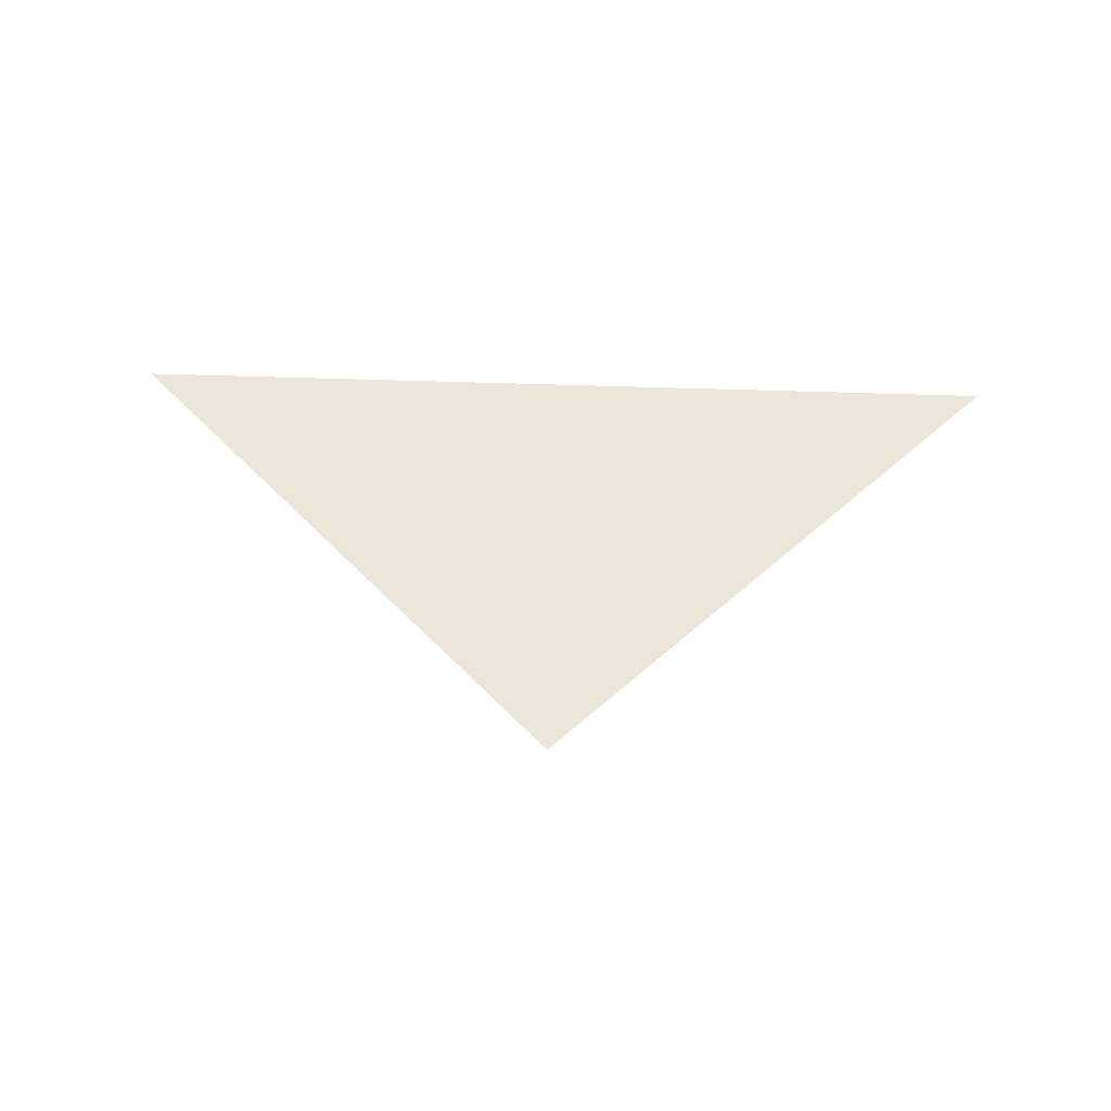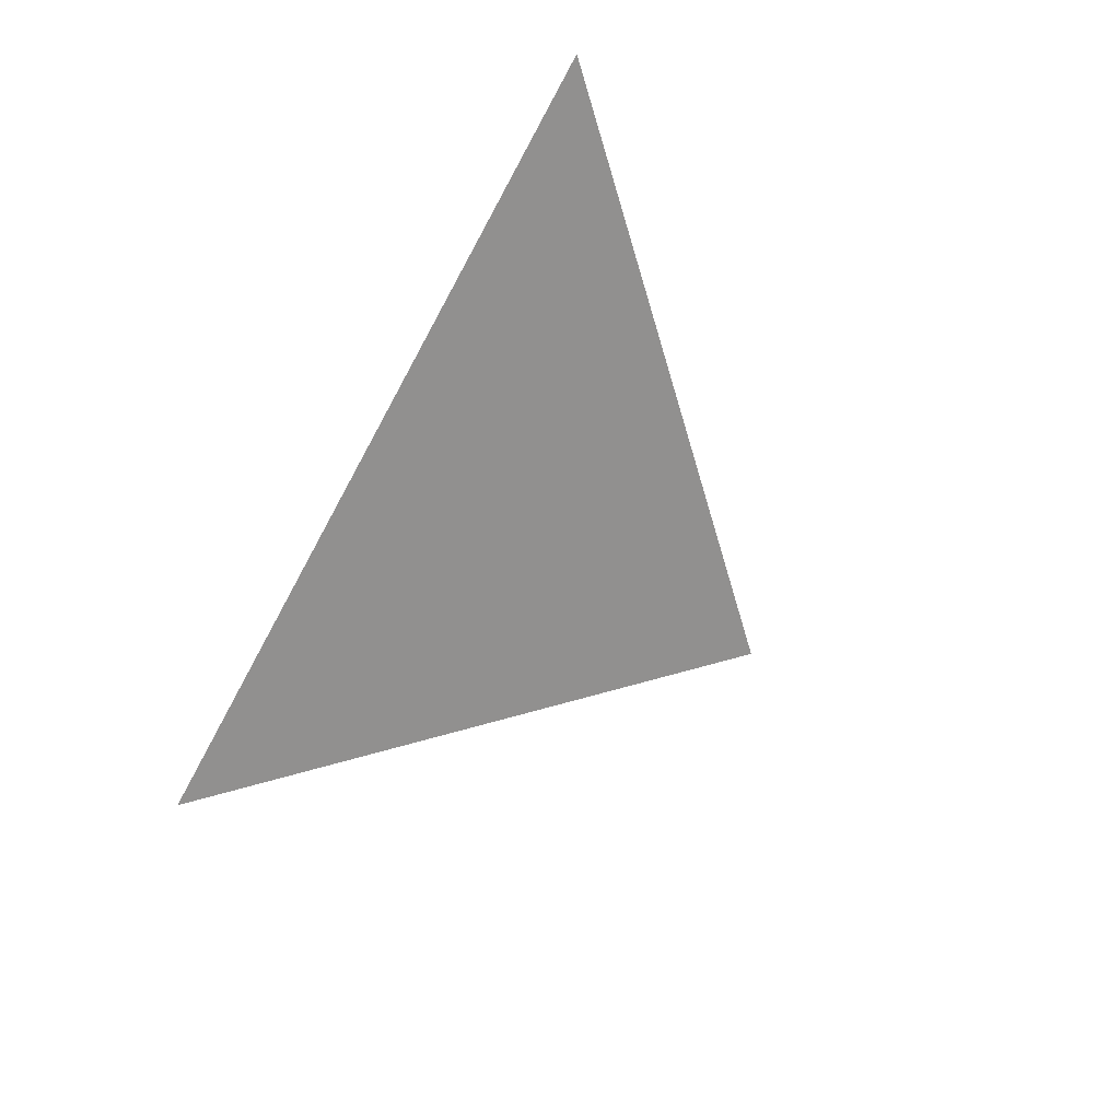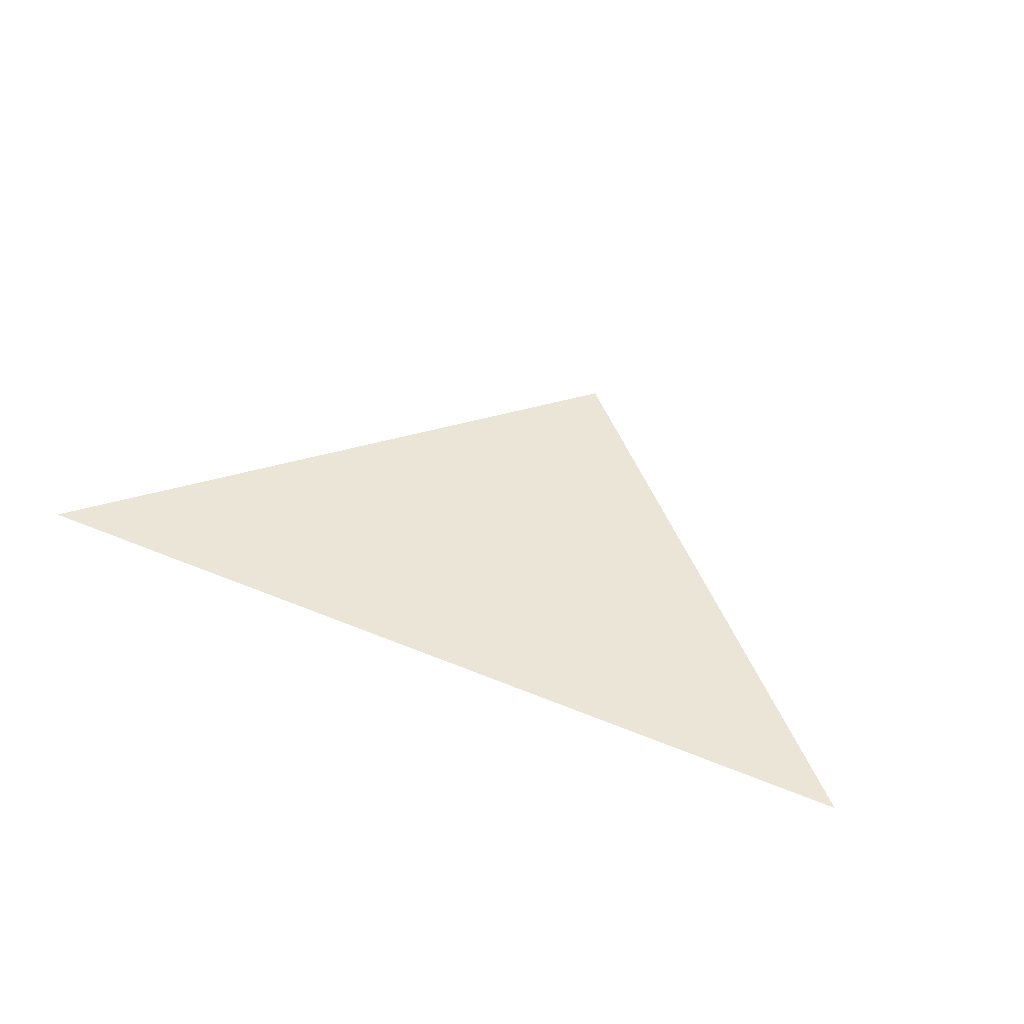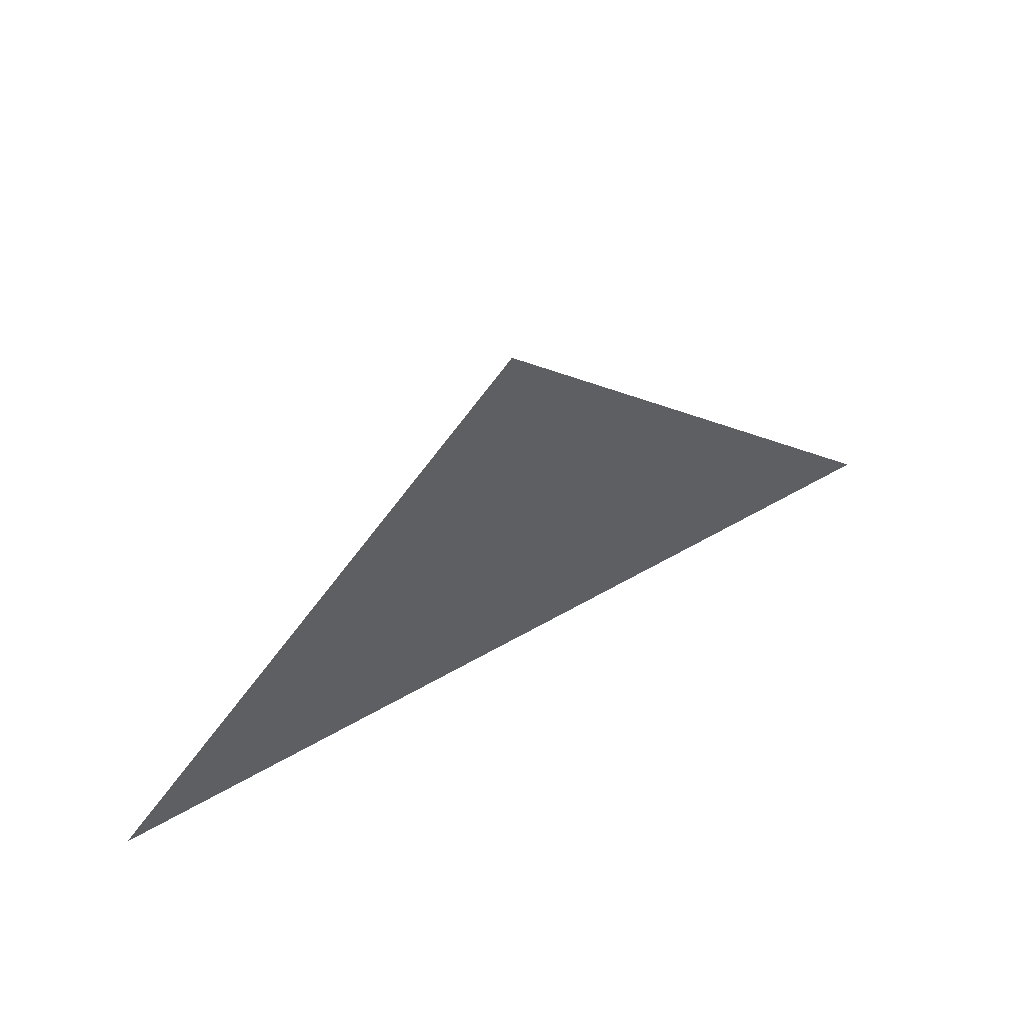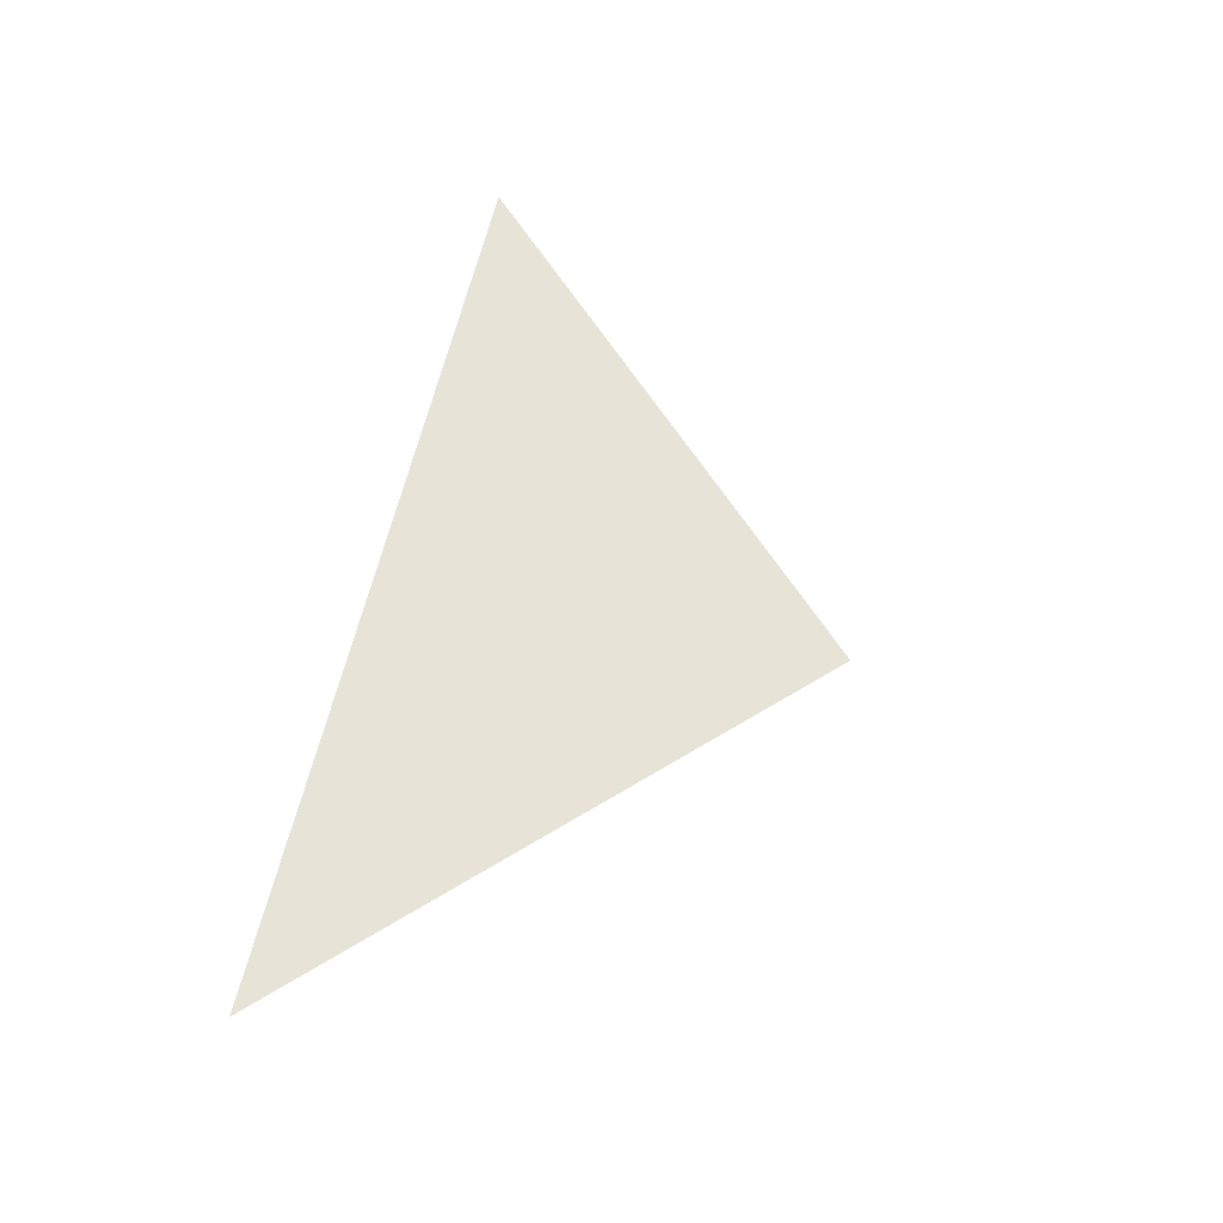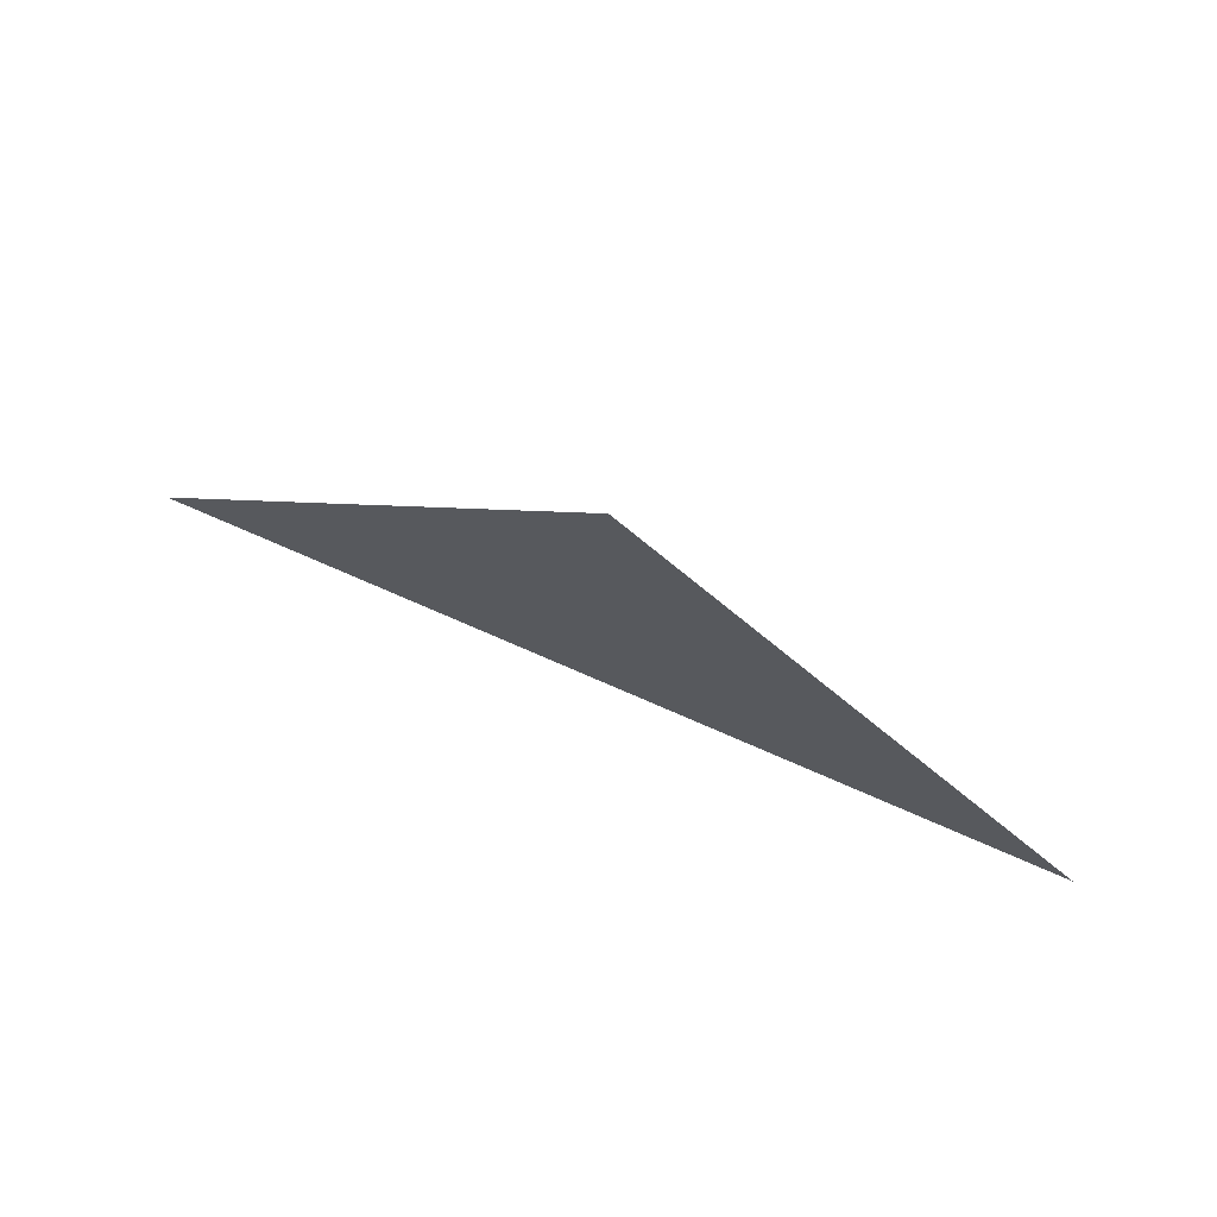
<metadata>
{"format":"obj","ext":"obj","renderer":"f3d","projection":"perspective","resolution":1024,"background":"white","views":[{"elev":55.7,"azim":-178.0,"up":"+Z"},{"elev":-65.7,"azim":61.7,"up":"+Z"},{"elev":44.4,"azim":26.1,"up":"+Z"},{"elev":52.7,"azim":147.9,"up":"+Y"},{"elev":61.7,"azim":103.1,"up":"+Z"},{"elev":72.1,"azim":23.8,"up":"+Y"}]}
</metadata>
<code>
v -0.5 0 0
v 0 0.5 0
v 0.5 0 0
f 1 3 2

</code>
